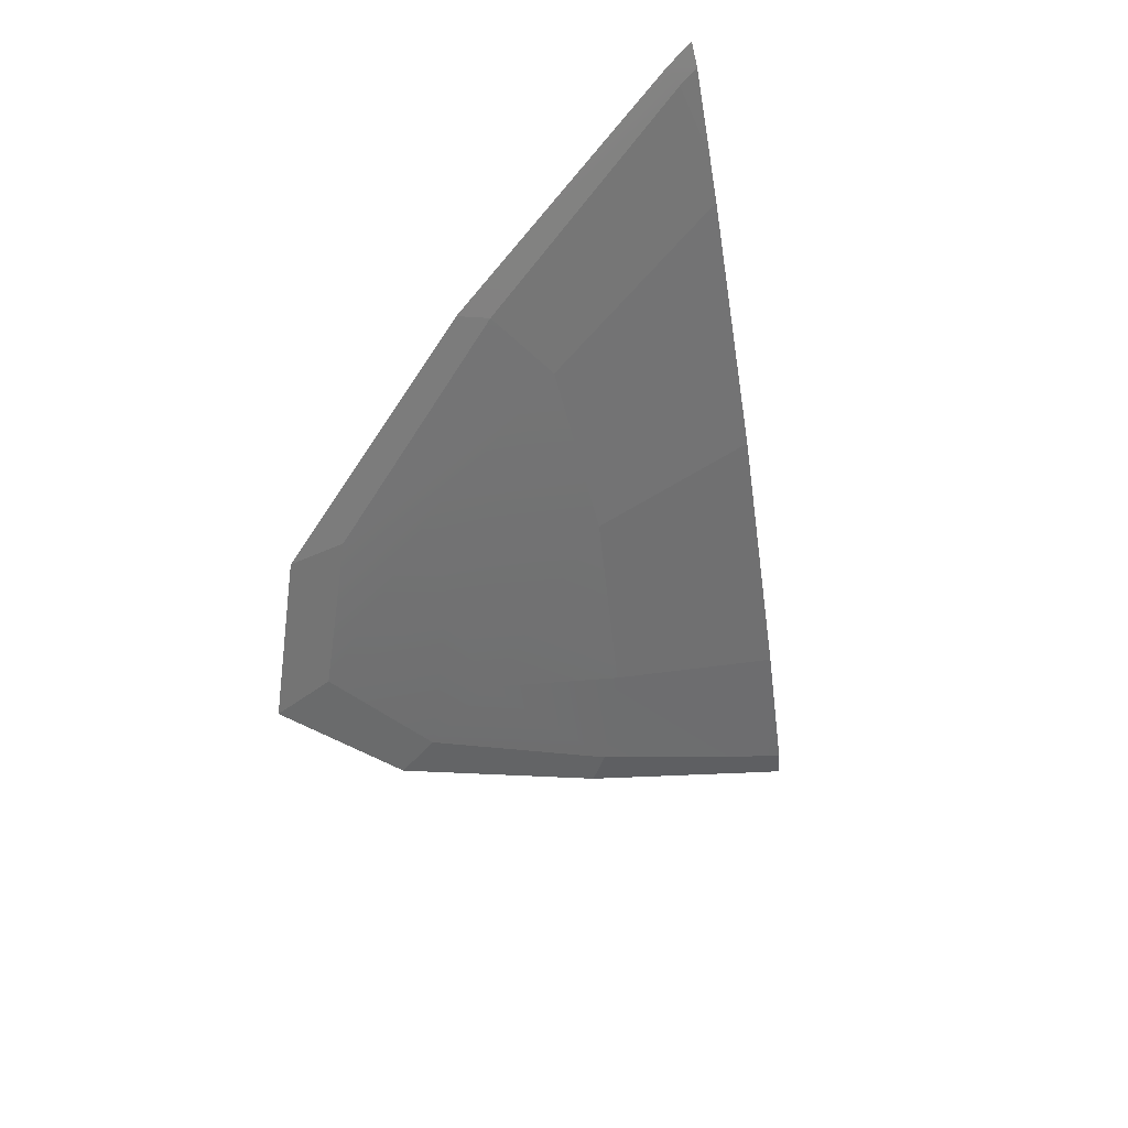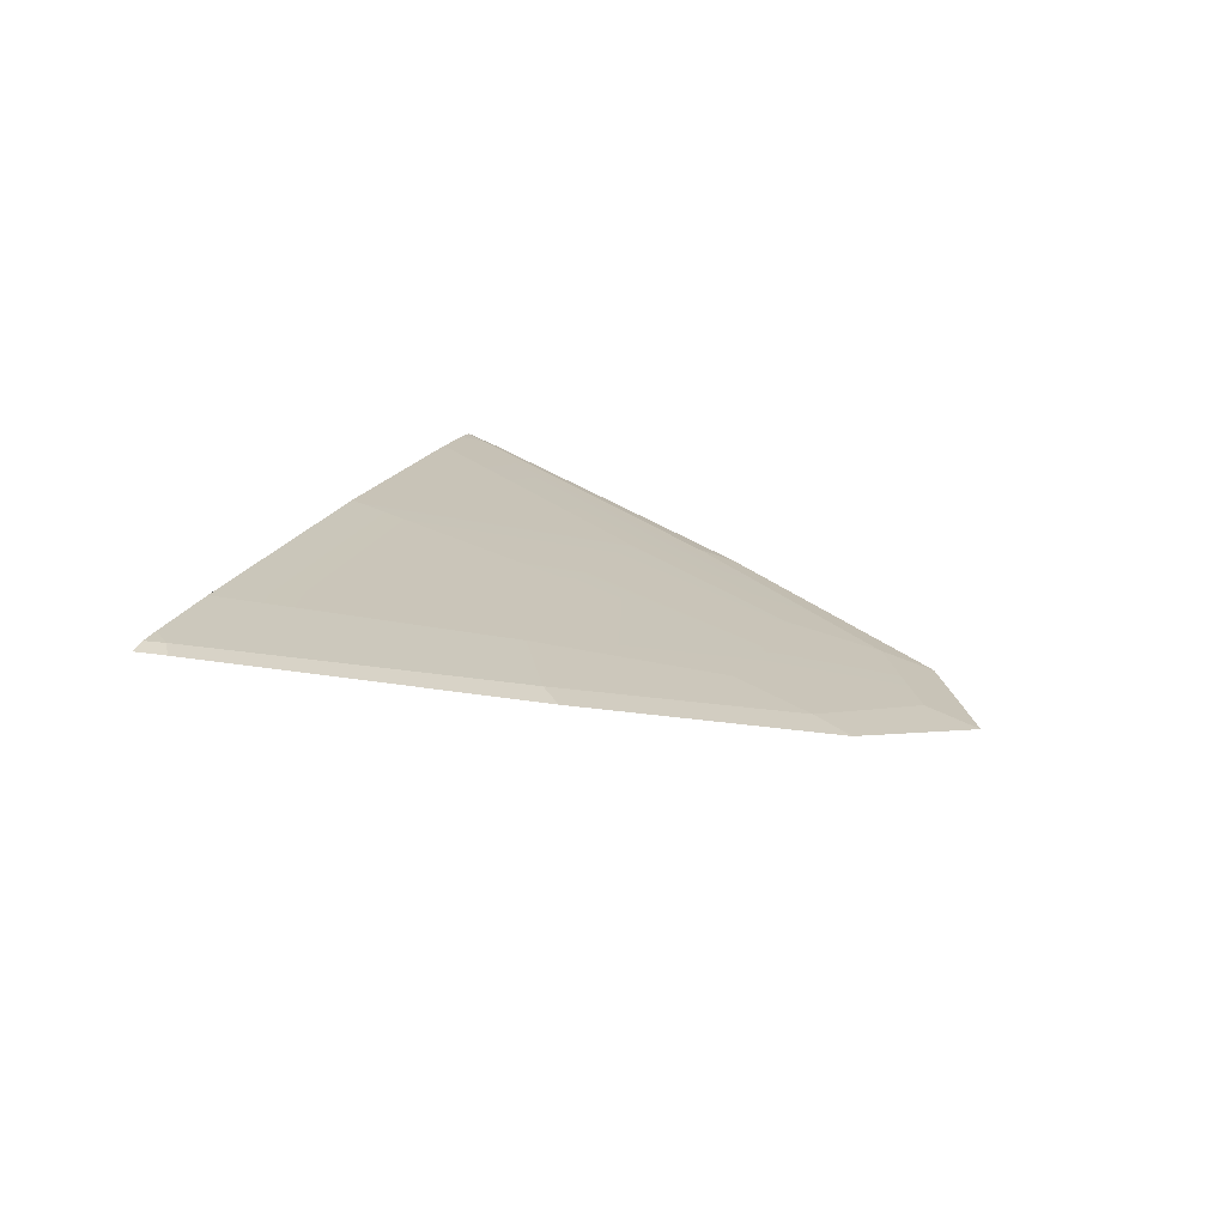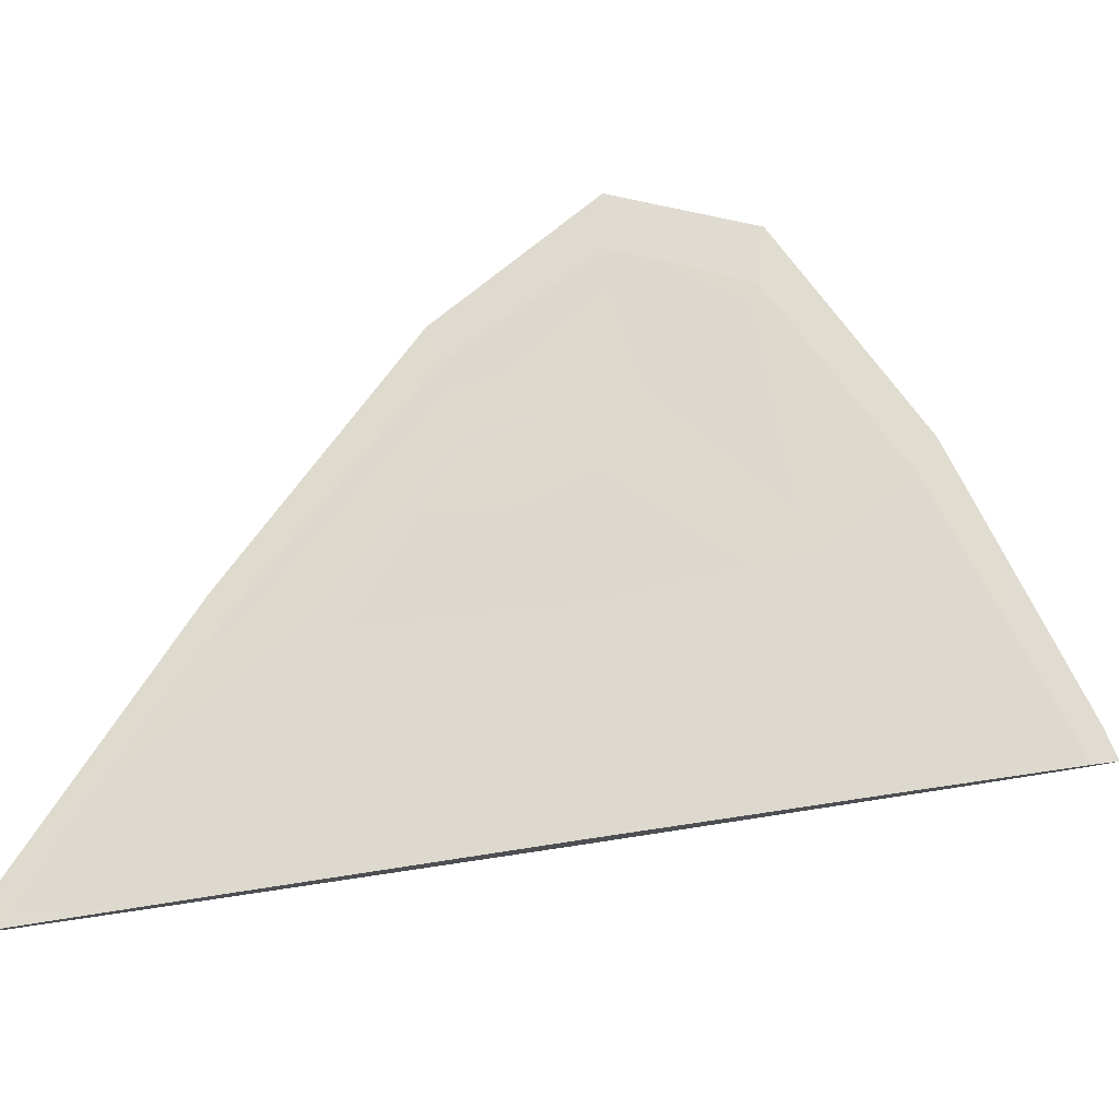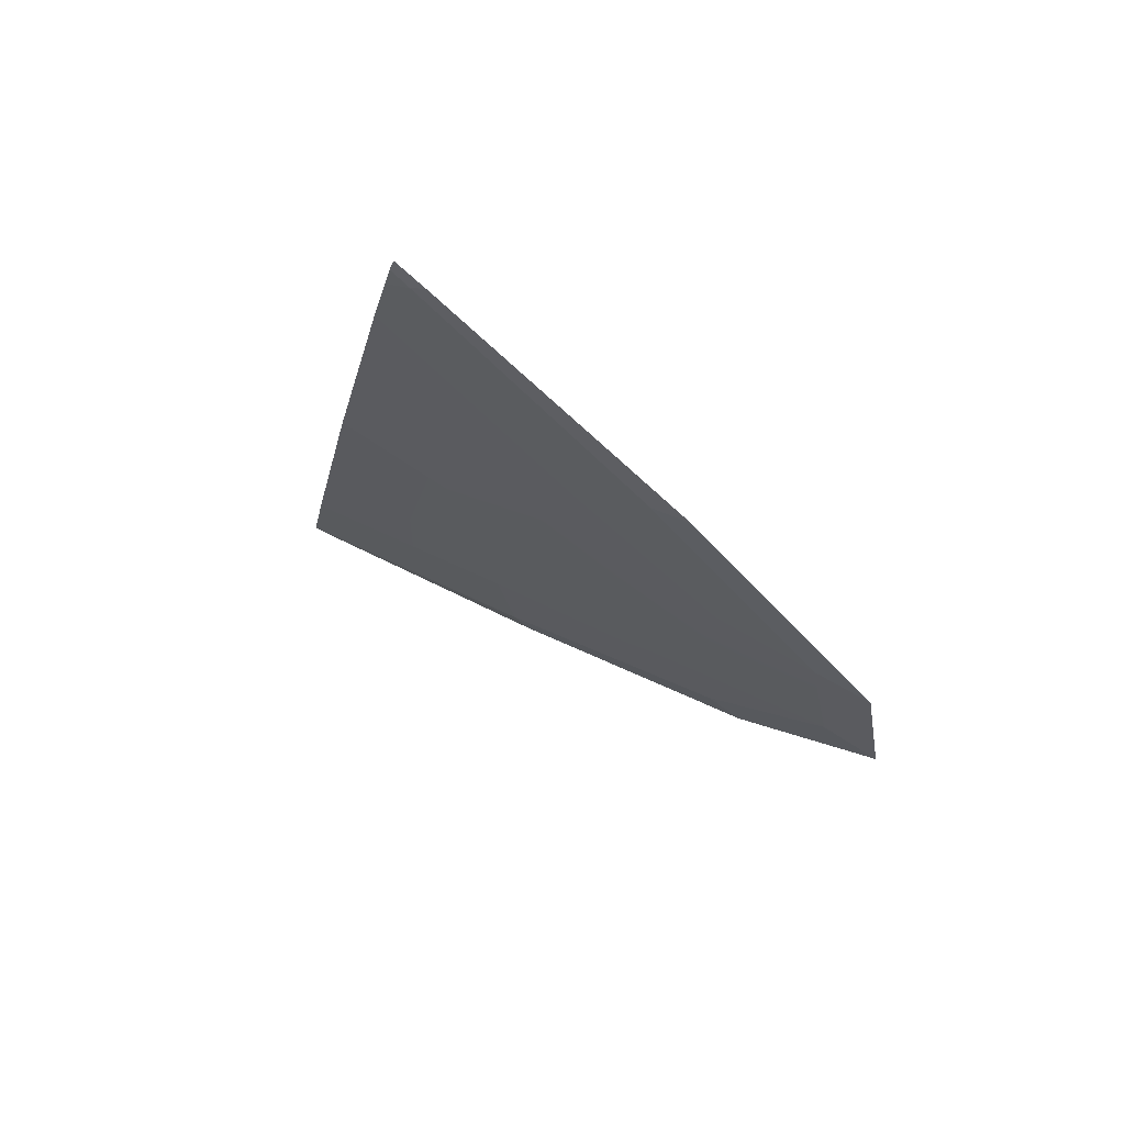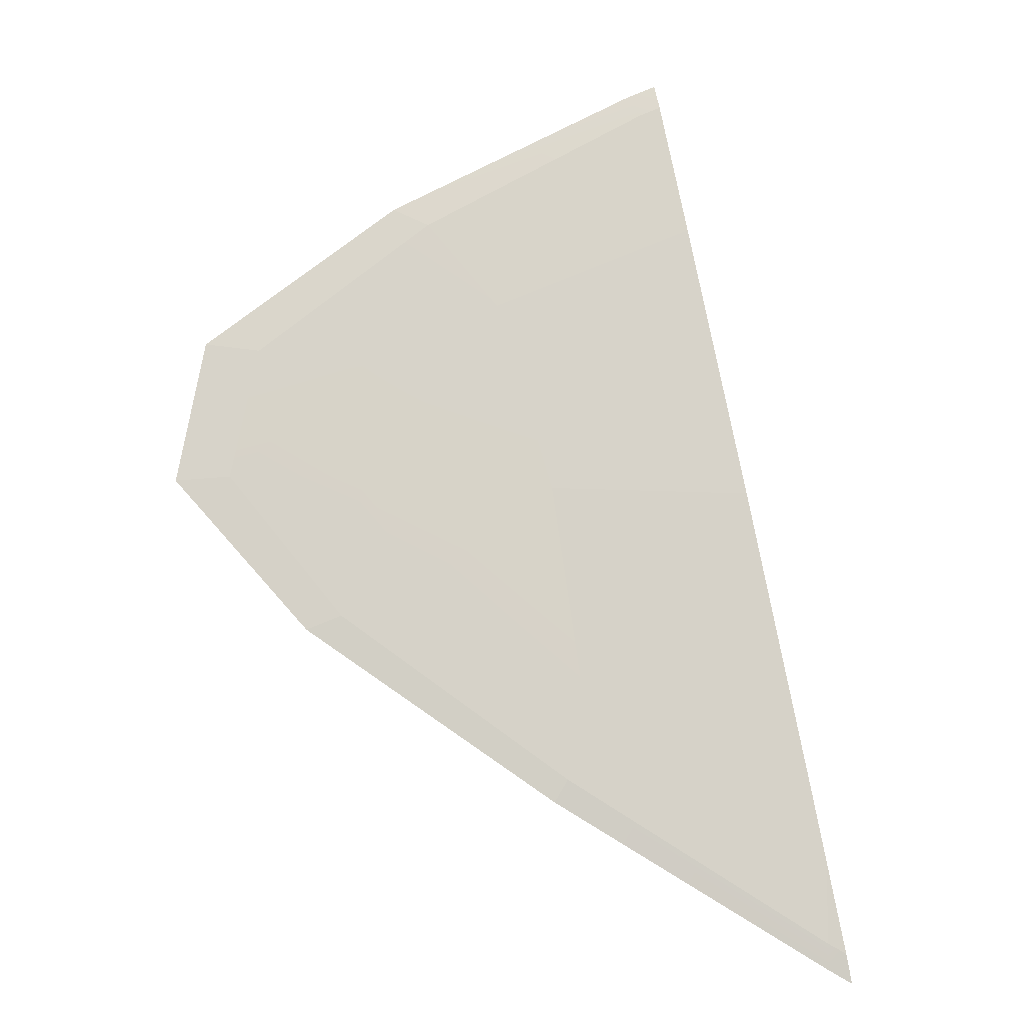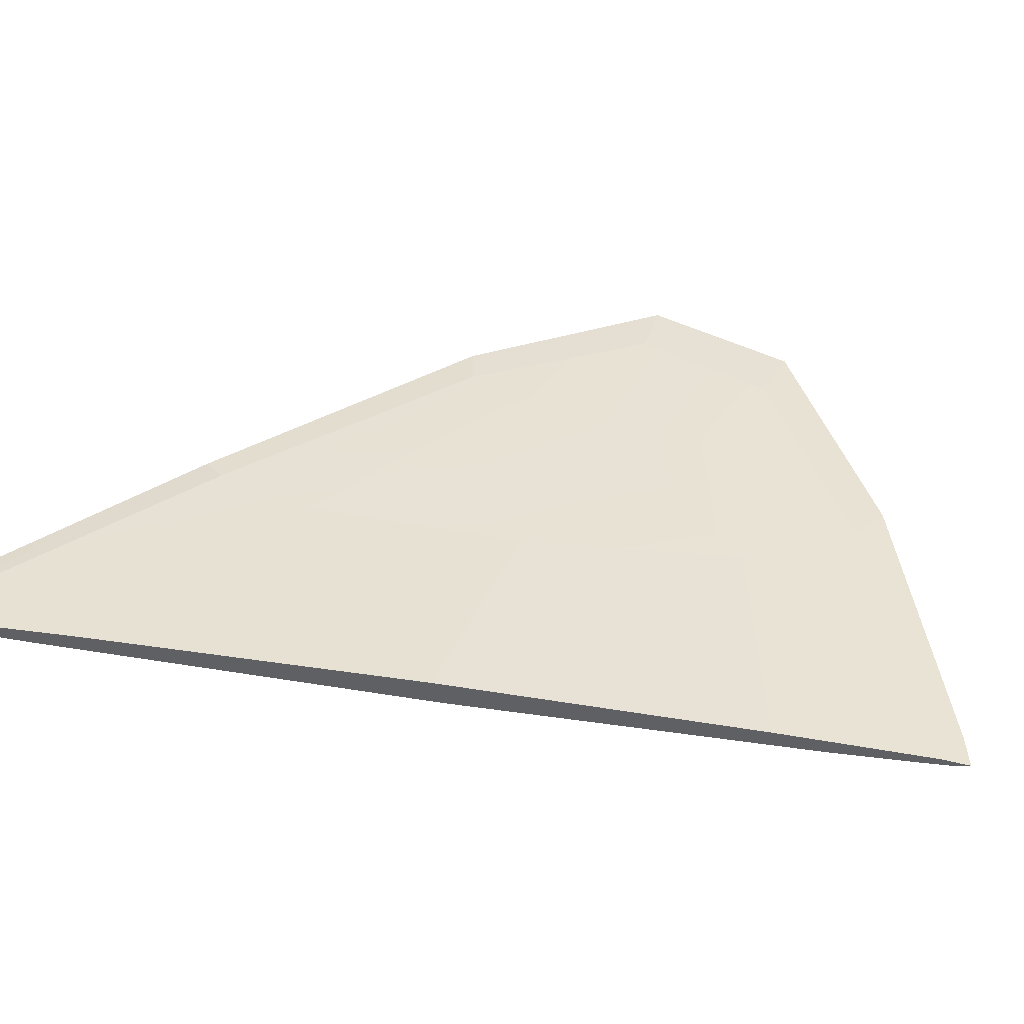
<metadata>
{"format":"obj","ext":"obj","renderer":"f3d","projection":"perspective","resolution":1024,"background":"white","views":[{"elev":36.9,"azim":134.7,"up":"+Z"},{"elev":-73.7,"azim":-19.5,"up":"+Z"},{"elev":73.0,"azim":-87.5,"up":"+Y"},{"elev":72.0,"azim":34.3,"up":"+Z"},{"elev":-12.0,"azim":172.8,"up":"+Z"},{"elev":41.1,"azim":-68.1,"up":"+Y"}]}
</metadata>
<code>
o left-hand.001
v 6.652 0.01582 1.21
v 5.195 0.03501 1.859
v 6.243 0.02617 -0.175
v 7.173 -0.001813 1.827
v 7.709 0.008324 0.6783
v 8.408 -0.003878 0.8034
v 7.626 0.01066 -0.1226
v 8.596 -0.004054 -0.1494
v 7.272 0.009546 -0.972
v 6.034 0.02011 -1.612
v 7.773 -0.003099 -1.152
v 6.133 0.002615 -2.309
v 8.021 -0.02273 -1.255
v 6.226 -0.01977 -2.471
v 7.773 -0.04237 -1.152
v 8.982 -0.02273 -0.1867
v 8.795 -0.02273 0.8429
v 8.596 -0.04141 -0.1494
v 8.408 -0.04159 0.8034
v 7.626 -0.05613 -0.1226
v 7.708 -0.05379 0.6783
v 6.242 -0.06904 -0.1659
v 7.272 -0.05502 -0.972
v 6 -0.06052 -1.664
v 6.124 -0.04267 -2.323
v 4.292 -0.05439 -2.715
v 4.806 -0.09588 -0.1139
v 4.148 -0.02987 -3.441
v 4.217 -0.0244 -3.551
v 4.113 -0.02083 -3.619
v 4.088 0.006355 -3.741
v 4.25 0.00101 -3.649
v 4.13 0.02755 -3.531
v 4.26 0.0238 -3.46
v 4.258 0.04123 -2.883
v 4.353 0.05258 -2.4
v 4.791 0.06679 -0.1851
v 5.261 -0.07001 2.185
v 5.366 -0.05023 2.72
v 6.643 -0.0603 1.262
v 7.169 -0.043 1.839
v 7.429 -0.02238 1.942
v 5.54 -0.04102 2.858
v 5.639 -0.01994 2.933
v 5.408 -0.03965 2.933
v 5.428 -0.01787 3.031
v 5.392 0.003193 2.853
v 5.266 0.02391 2.215
v 5.545 0.002055 2.782
f 2 48 49 4 1
f 37 2 1 3
f 1 5 7 3
f 1 4 6 5
f 5 6 8 7
f 7 8 11 9
f 3 7 9 10
f 9 11 12 10
f 11 13 14 12
f 8 16 13 11
f 13 15 25 14
f 16 18 15 13
f 17 19 18 16
f 6 17 16 8
f 19 21 20 18
f 18 20 23 15
f 21 40 22 20
f 20 22 24 23
f 15 23 24 25
f 25 24 26 28 29
f 22 27 26 24
f 27 38 39 45 46 47 48 2 37 36 35 33 31 30 28 26
f 28 30 29
f 32 29 30 31
f 32 31 33 34
f 33 35 34
f 10 12 34 35 36
f 36 37 3 10
f 12 14 32 34
f 14 25 29 32
f 40 38 27 22
f 43 39 38 40 41
f 41 40 21 19
f 44 43 41 42
f 42 41 19 17
f 44 46 45 43
f 45 39 43
f 44 49 47 46
f 48 47 49
f 49 44 42 4
f 4 42 17 6

</code>
